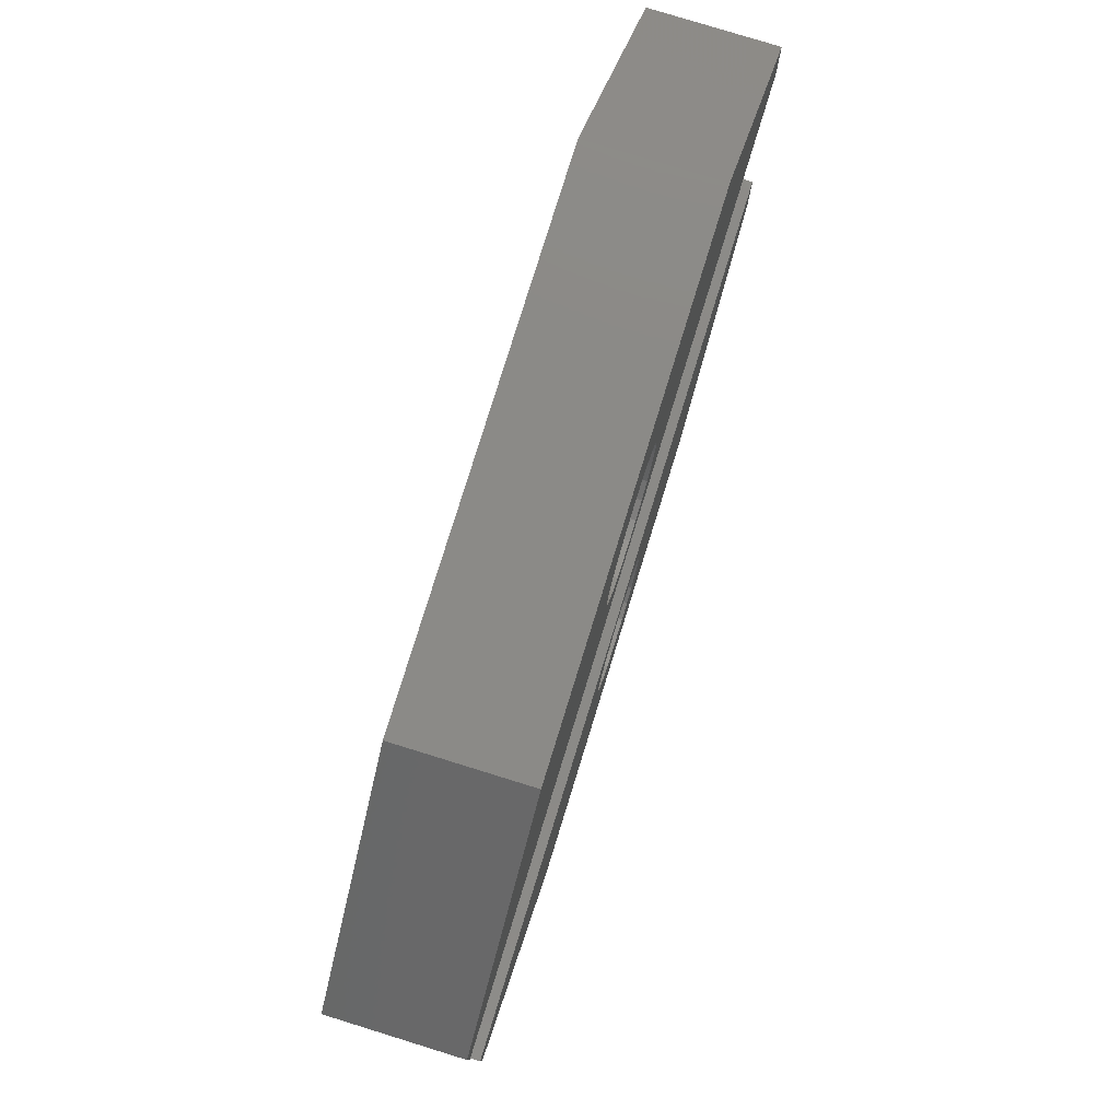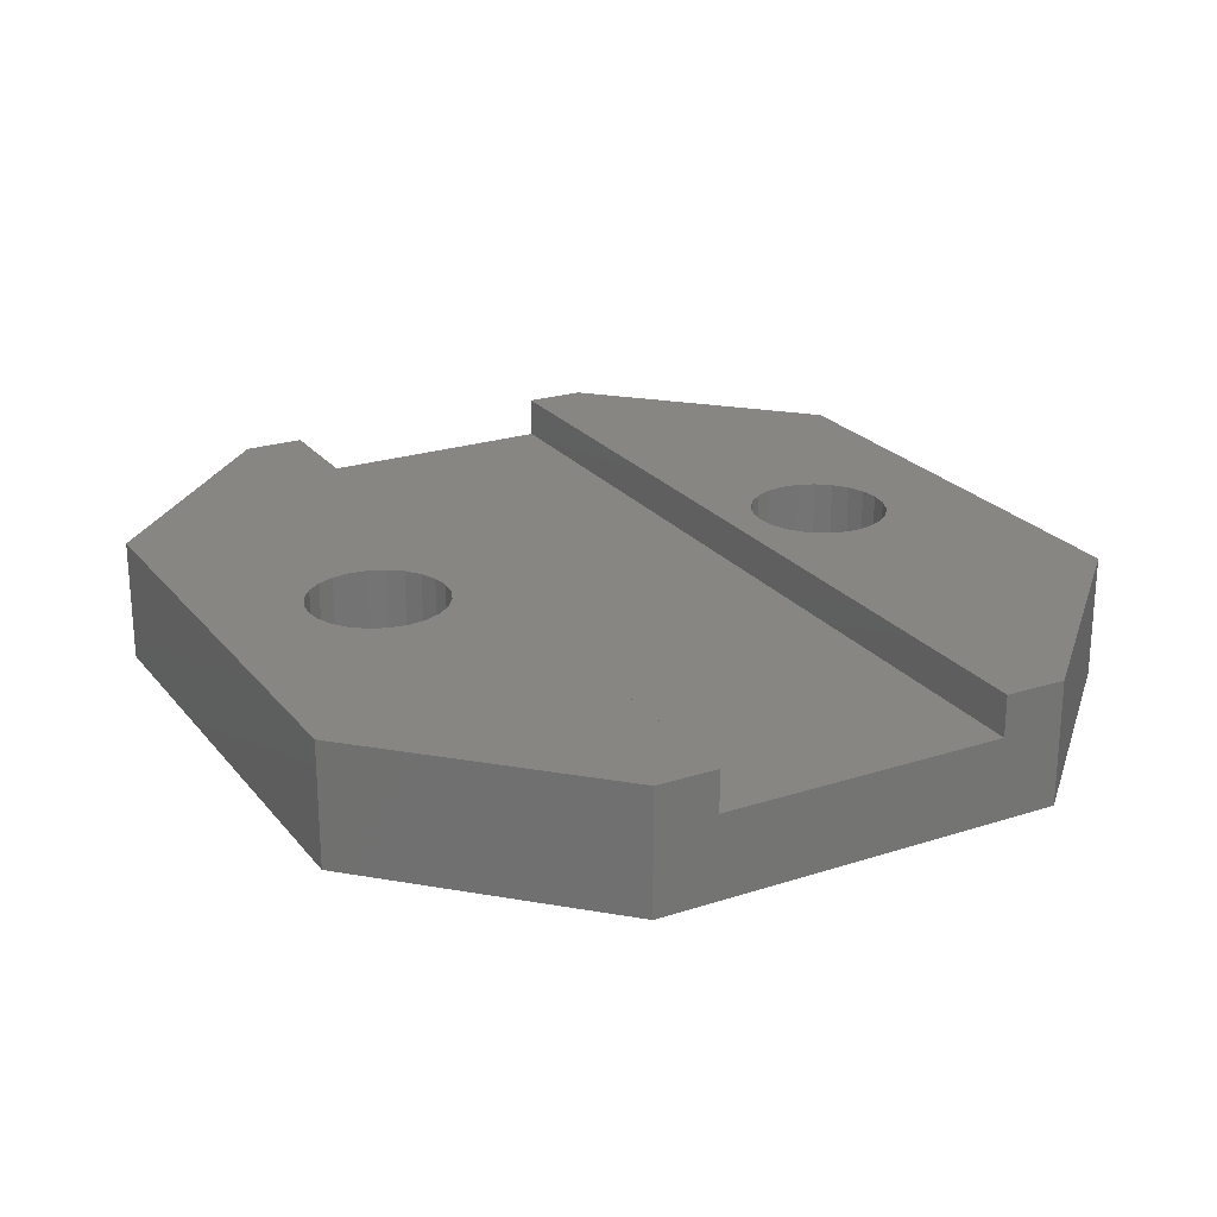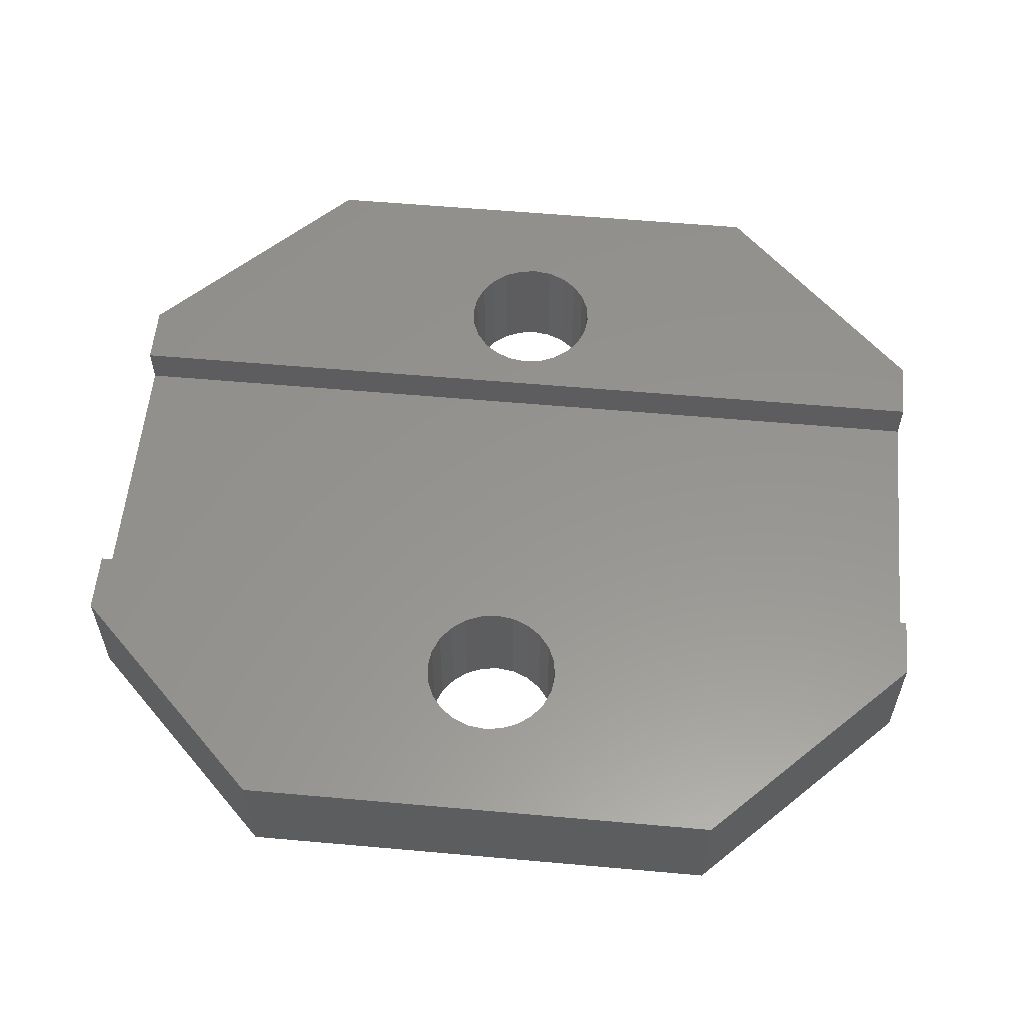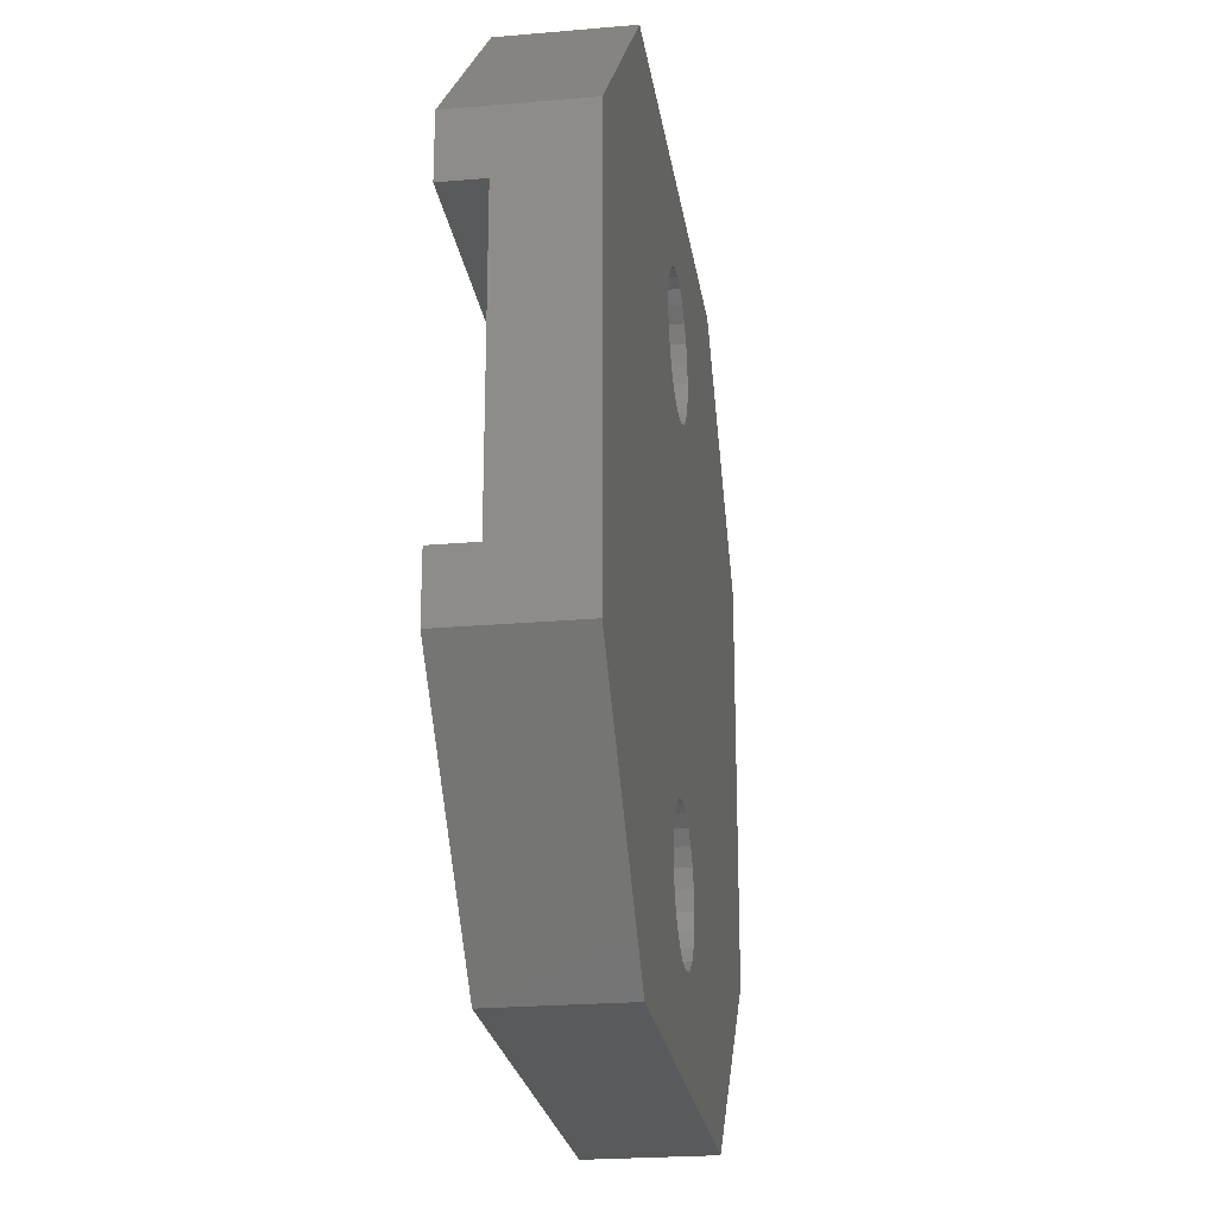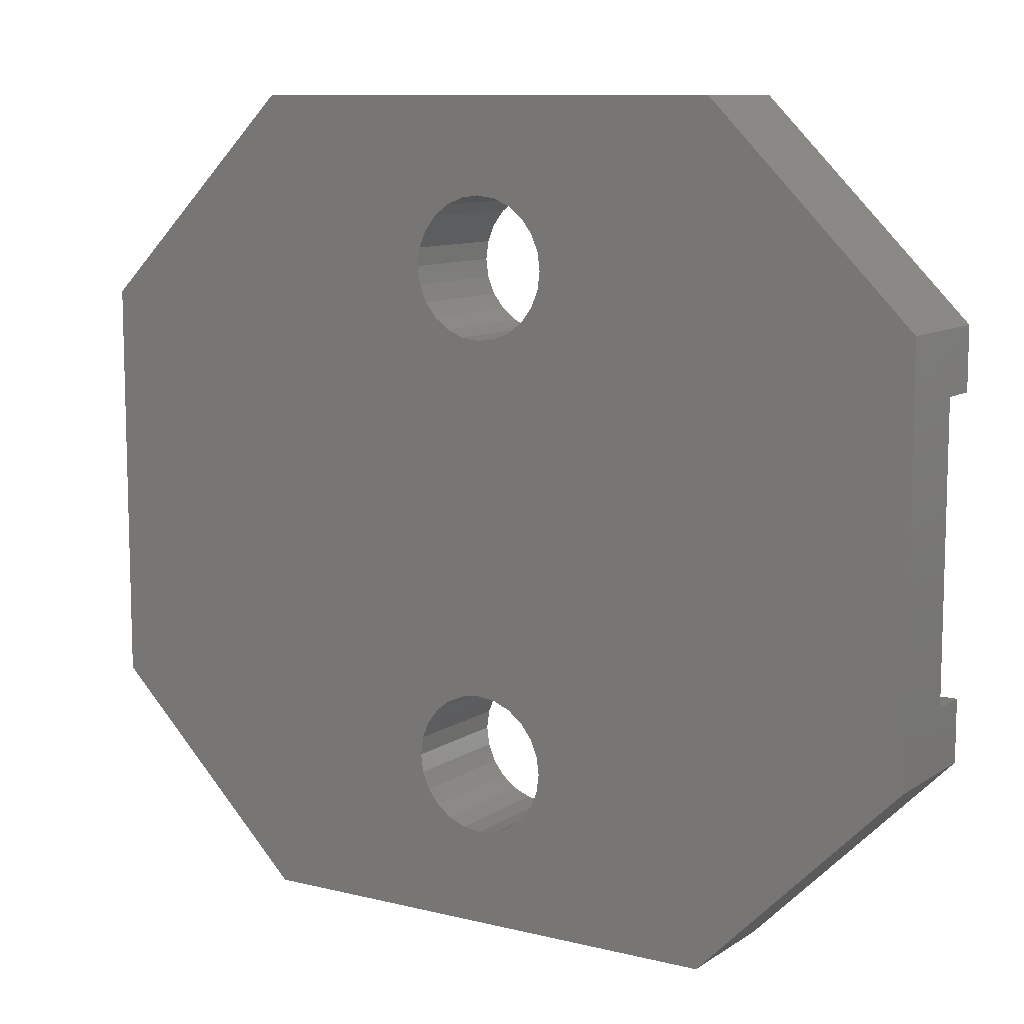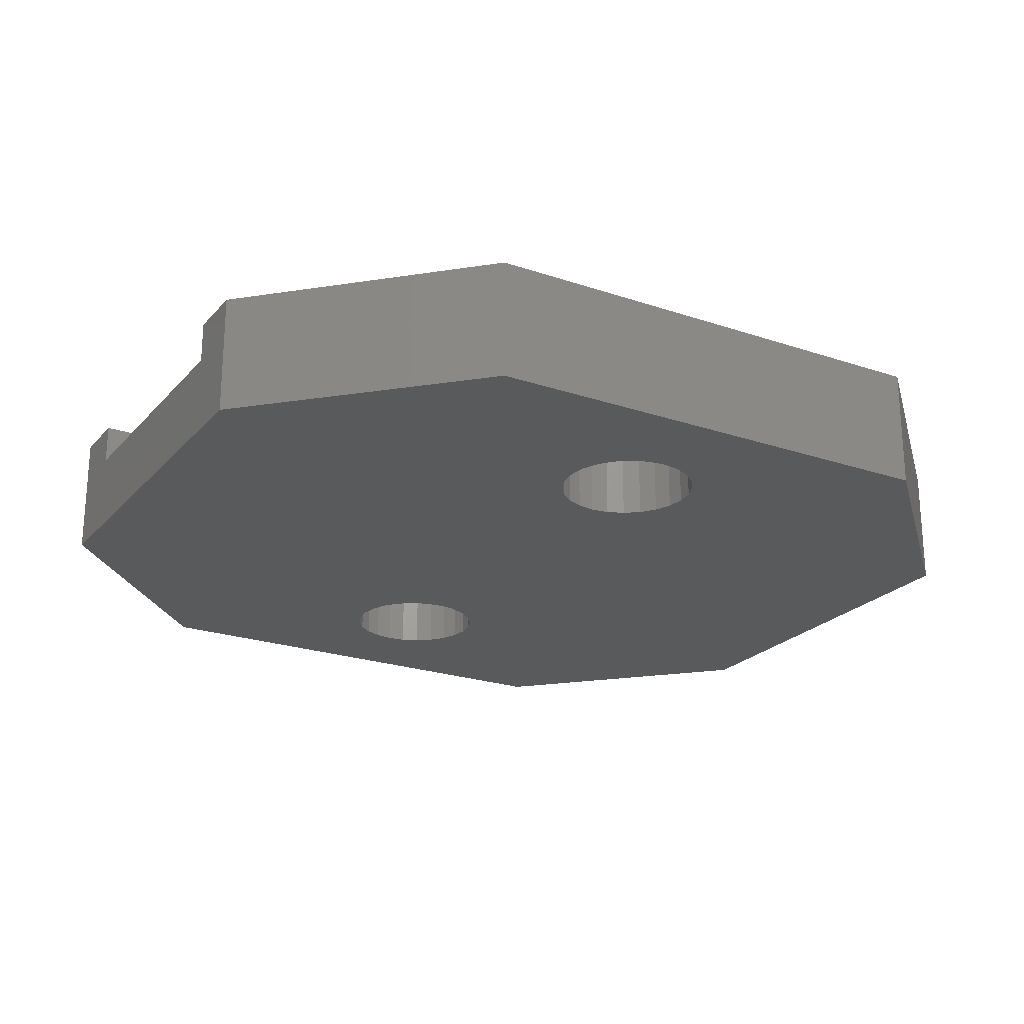
<metadata>
{"format":"stl","ext":"stl","renderer":"f3d","projection":"perspective","resolution":1024,"background":"white","views":[{"elev":78.9,"azim":-72.8,"up":"+Y"},{"elev":23.5,"azim":-118.6,"up":"+Z"},{"elev":57.5,"azim":5.3,"up":"+Z"},{"elev":-23.5,"azim":98.3,"up":"+Y"},{"elev":9.9,"azim":-147.7,"up":"+Y"},{"elev":-22.9,"azim":-30.1,"up":"+Z"}]}
</metadata>
<code>
# stl→obj: 120 verts, 244 faces
v 22 -52.85 3
v 22 -51.35 2
v 22 -51.35 3
v 22 -52.85 -8.463e-06
v 22 -42.85 -8.206e-06
v 22 -44.35 3
v 22 -42.85 3
v 22 -44.35 2
v 5 -57.85 3
v 17 -57.85 -8.023e-06
v 17 -57.85 3
v 5 -57.85 -4.088e-06
v 5 -37.85 -1.488e-05
v 17 -37.85 3
v 17 -37.85 -1.008e-05
v 5 -37.85 3
v 11.44 -40.21 -1.264e-05
v 11 -40.15 -1.272e-05
v 11.85 -40.38 -1.254e-05
v 12.2 -40.65 -1.242e-05
v 12.47 -41 -1.229e-05
v 12.64 -41.41 -1.216e-05
v 12.7 -41.85 -1.204e-05
v 12.64 -42.29 -1.193e-05
v 12.47 -42.7 -1.185e-05
v 12.2 -43.05 -1.18e-05
v 11.85 -43.32 -1.178e-05
v 11.44 -43.49 -1.18e-05
v 11 -43.55 -1.185e-05
v 11 -52.15 -1.363e-05
v 11.44 -52.21 -1.355e-05
v 11.85 -52.38 -1.345e-05
v 12.2 -52.65 -1.333e-05
v 12.47 -53 -1.32e-05
v 12.64 -53.41 -1.307e-05
v 12.7 -53.85 -1.295e-05
v 12.64 -54.29 -1.284e-05
v 12.47 -54.7 -1.276e-05
v 12.2 -55.05 -1.271e-05
v 11.85 -55.32 -1.269e-05
v 11.44 -55.49 -1.27e-05
v 11 -55.55 -1.275e-05
v 10.56 -40.21 -1.277e-05
v 8.579e-07 -42.85 -1.418e-05
v 10.15 -40.38 -1.278e-05
v 9.798 -40.65 -1.276e-05
v 9.528 -41 -1.271e-05
v 9.358 -41.41 -1.263e-05
v 9.3 -41.85 -1.253e-05
v 9.358 -42.29 -1.24e-05
v 9.528 -42.7 -1.227e-05
v 9.798 -43.05 -1.215e-05
v -3.138e-07 -52.85 -8.786e-06
v 10.15 -43.32 -1.203e-05
v 10.56 -43.49 -1.192e-05
v 10.56 -52.21 -1.367e-05
v 10.15 -52.38 -1.369e-05
v 9.798 -52.65 -1.367e-05
v 9.528 -53 -1.362e-05
v 9.358 -53.41 -1.354e-05
v 9.3 -53.85 -1.343e-05
v 9.358 -54.29 -1.331e-05
v 9.528 -54.7 -1.318e-05
v 9.798 -55.05 -1.305e-05
v 10.15 -55.32 -1.293e-05
v 10.56 -55.49 -1.283e-05
v 3.748e-08 -44.35 3
v -3.424e-07 -42.85 3
v 3.958e-07 -44.35 2
v -4.244e-07 -51.35 2
v -4.909e-07 -51.35 3
v -1.514e-06 -52.85 3
v 11 -52.15 3
v 11.44 -52.21 3
v 11.85 -52.38 3
v 12.2 -52.65 3
v 12.47 -53 3
v 12.64 -53.41 3
v 12.7 -53.85 3
v 12.64 -54.29 3
v 12.47 -54.7 3
v 12.2 -55.05 3
v 11.85 -55.32 3
v 11.44 -55.49 3
v 11 -55.55 3
v 10.56 -55.49 3
v 10.15 -55.32 3
v 9.798 -55.05 3
v 9.528 -54.7 3
v 9.358 -54.29 3
v 9.3 -53.85 3
v 9.358 -53.41 3
v 9.528 -53 3
v 9.798 -52.65 3
v 10.15 -52.38 3
v 10.56 -52.21 3
v 12.7 -41.85 3
v 12.64 -41.41 3
v 12.64 -42.29 3
v 12.47 -42.7 3
v 12.2 -43.05 3
v 11.85 -43.32 3
v 11.44 -43.49 3
v 11 -43.55 3
v 10.56 -43.49 3
v 10.15 -43.32 3
v 9.798 -43.05 3
v 9.528 -42.7 3
v 9.358 -42.29 3
v 9.3 -41.85 3
v 9.358 -41.41 3
v 9.528 -41 3
v 9.798 -40.65 3
v 10.15 -40.38 3
v 10.56 -40.21 3
v 11 -40.15 3
v 11.44 -40.21 3
v 11.85 -40.38 3
v 12.2 -40.65 3
v 12.47 -41 3
f 1 2 3
f 2 1 4
f 2 4 5
f 6 5 7
f 5 6 8
f 5 8 2
f 9 10 11
f 10 9 12
f 13 14 15
f 14 13 16
f 5 13 15
f 13 5 17
f 13 17 18
f 17 5 19
f 19 5 20
f 20 5 21
f 21 5 22
f 22 5 23
f 23 5 24
f 24 5 25
f 25 5 26
f 26 5 4
f 26 4 27
f 27 4 28
f 28 4 29
f 29 4 30
f 30 4 31
f 31 4 32
f 32 4 33
f 33 4 34
f 34 4 10
f 34 10 35
f 35 10 36
f 36 10 37
f 37 10 38
f 38 10 39
f 39 10 40
f 40 10 41
f 41 10 42
f 13 43 44
f 43 13 18
f 44 43 45
f 44 45 46
f 44 46 47
f 44 47 48
f 44 48 49
f 44 49 50
f 44 50 51
f 44 51 52
f 44 52 53
f 53 52 54
f 53 54 55
f 53 55 29
f 53 29 30
f 53 30 56
f 53 56 57
f 53 57 58
f 53 58 59
f 53 59 12
f 12 59 60
f 12 60 61
f 12 61 62
f 12 62 63
f 12 63 64
f 12 64 65
f 12 65 66
f 12 66 42
f 12 42 10
f 44 67 68
f 67 44 69
f 69 44 70
f 70 44 53
f 71 53 72
f 53 71 70
f 73 31 74
f 31 73 30
f 74 32 75
f 32 74 31
f 75 33 76
f 33 75 32
f 33 77 76
f 77 33 34
f 34 78 77
f 78 34 35
f 35 79 78
f 79 35 36
f 36 80 79
f 80 36 37
f 37 81 80
f 81 37 38
f 81 39 82
f 39 81 38
f 39 83 82
f 83 39 40
f 40 84 83
f 84 40 41
f 41 85 84
f 85 41 42
f 42 86 85
f 86 42 66
f 66 87 86
f 87 66 65
f 65 88 87
f 88 65 64
f 88 63 89
f 63 88 64
f 89 62 90
f 62 89 63
f 90 61 91
f 61 90 62
f 91 60 92
f 60 91 61
f 92 59 93
f 59 92 60
f 59 94 93
f 94 59 58
f 94 57 95
f 57 94 58
f 95 56 96
f 56 95 57
f 96 30 73
f 30 96 56
f 22 97 98
f 97 22 23
f 23 99 97
f 99 23 24
f 24 100 99
f 100 24 25
f 100 26 101
f 26 100 25
f 26 102 101
f 102 26 27
f 27 103 102
f 103 27 28
f 28 104 103
f 104 28 29
f 29 105 104
f 105 29 55
f 55 106 105
f 106 55 54
f 54 107 106
f 107 54 52
f 107 51 108
f 51 107 52
f 108 50 109
f 50 108 51
f 109 49 110
f 49 109 50
f 110 48 111
f 48 110 49
f 111 47 112
f 47 111 48
f 47 113 112
f 113 47 46
f 113 45 114
f 45 113 46
f 114 43 115
f 43 114 45
f 115 18 116
f 18 115 43
f 116 17 117
f 17 116 18
f 117 19 118
f 19 117 17
f 118 20 119
f 20 118 19
f 20 120 119
f 120 20 21
f 21 98 120
f 98 21 22
f 70 8 69
f 8 70 2
f 68 14 16
f 14 68 115
f 14 115 116
f 115 68 114
f 114 68 113
f 113 68 112
f 112 68 111
f 111 68 110
f 110 68 109
f 109 68 108
f 108 68 107
f 107 68 67
f 107 67 106
f 106 67 105
f 105 67 104
f 14 117 7
f 117 14 116
f 7 117 118
f 7 118 119
f 7 119 120
f 7 120 98
f 7 98 97
f 7 97 99
f 7 99 100
f 7 100 101
f 7 101 6
f 6 101 102
f 6 102 103
f 6 103 104
f 6 104 67
f 67 8 6
f 8 67 69
f 72 3 71
f 3 72 73
f 73 72 96
f 96 72 95
f 95 72 94
f 94 72 93
f 93 72 9
f 93 9 92
f 92 9 91
f 91 9 90
f 90 9 89
f 89 9 88
f 88 9 87
f 87 9 86
f 86 9 85
f 73 1 3
f 1 73 74
f 1 74 75
f 1 75 76
f 1 76 77
f 1 77 11
f 11 77 78
f 11 78 79
f 11 79 80
f 11 80 81
f 11 81 82
f 11 82 83
f 11 83 84
f 11 84 85
f 11 85 9
f 2 71 3
f 71 2 70
f 11 4 1
f 4 11 10
f 7 15 14
f 15 7 5
f 9 53 12
f 53 9 72
f 16 44 68
f 44 16 13

</code>
